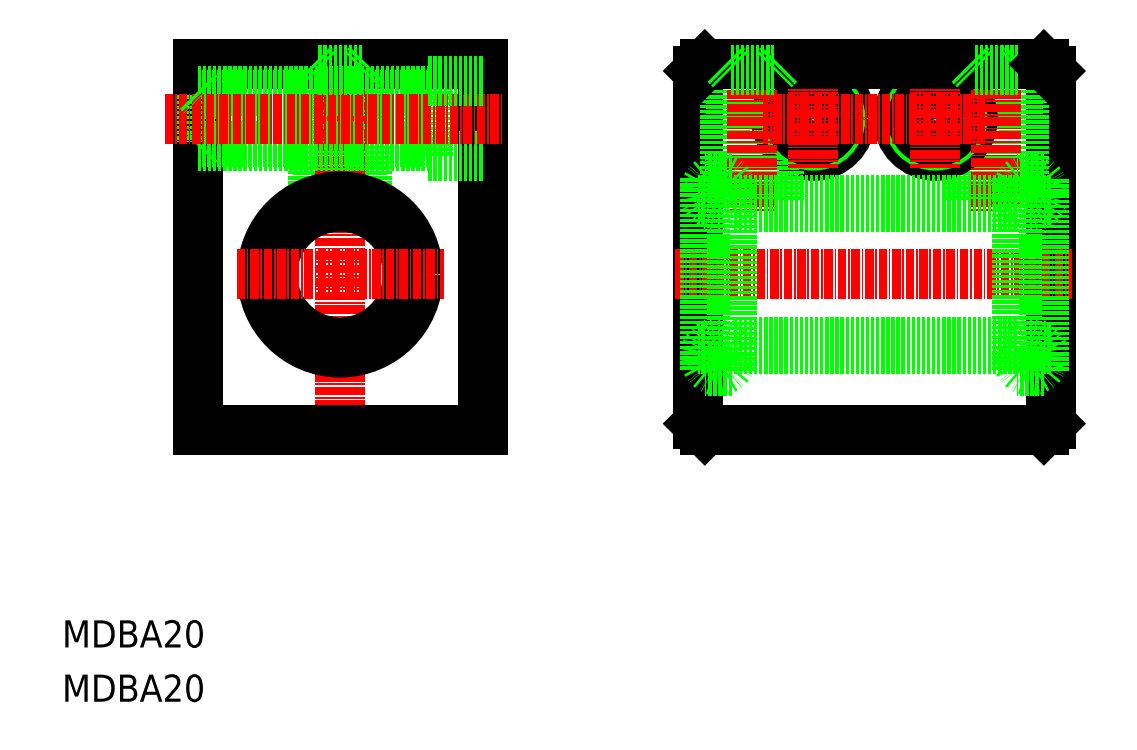
<metadata>
{"format":"dxf","ext":"dxf","renderer":"ezdxf+matplotlib","layout":"modelspace","background":"white","min_lineweight":24,"dpi":150}
</metadata>
<code>
0
SECTION
2
ENTITIES
0
LINE
8
0
10
30
20
104
30
0
11
30
21
50
31
0
0
LINE
8
0
10
72
20
104
30
0
11
72
21
50
31
0
0
LINE
8
0
10
54.2
20
103.2
30
0
11
54.2
21
84.05
31
0
0
LINE
8
0
10
55
20
104
30
0
11
55
21
83.78
31
0
0
LINE
8
0
10
64
20
101.5
30
0
11
64
21
90.5
31
0
0
LINE
8
0
10
30.6
20
99.4
30
0
11
30.6
21
92.6
31
0
0
LINE
8
0
10
47.8
20
103.2
30
0
11
47.8
21
84.05
31
0
0
LINE
8
0
10
47
20
104
30
0
11
47
21
83.78
31
0
0
LINE
8
CENTER
10
51
20
106.4
30
0
11
51
21
47.08
31
0
0
TEXT
8
0
10
10
20
10
30
0
40
4
1
MDBA20
0
TEXT
8
0
10
10
20
18
30
0
40
4
1
MDBA20
0
LINE
8
0
10
30
20
50
30
0
11
72
21
50
31
0
0
CIRCLE
8
0
10
51
20
73
30
0
40
10
0
CIRCLE
8
0
10
51
20
73
30
0
40
11.5
0
LINE
8
0
10
30.6
20
92.6
30
0
11
64
21
92.6
31
0
0
LINE
8
0
10
30
20
92
30
0
11
64
21
92
31
0
0
LINE
8
CENTER
10
35.74
20
73
30
0
11
66.26
21
73
31
0
0
LINE
8
0
10
30
20
92
30
0
11
30.6
21
92.6
31
0
0
LINE
8
0
10
64
20
90.5
30
0
11
72
21
90.5
31
0
0
LINE
8
0
10
30
20
104
30
0
11
72
21
104
31
0
0
LINE
8
0
10
30
20
100
30
0
11
64
21
100
31
0
0
LINE
8
0
10
30.6
20
99.4
30
0
11
64
21
99.4
31
0
0
LINE
8
CENTER
10
25.17
20
96
30
0
11
75.02
21
96
31
0
0
LINE
8
0
10
30
20
100
30
0
11
30.6
21
99.4
31
0
0
LINE
8
0
10
40.5
20
104
30
0
11
40.5
21
104
31
0
0
LINE
8
0
10
64
20
101.5
30
0
11
72
21
101.5
31
0
0
LINE
8
0
10
47.8
20
103.2
30
0
11
54.2
21
103.2
31
0
0
LINE
8
0
10
47
20
104
30
0
11
47.8
21
103.2
31
0
0
LINE
8
0
10
51
20
104
30
0
11
51
21
104
31
0
0
LINE
8
0
10
55
20
104
30
0
11
54.2
21
103.2
31
0
0
LINE
8
0
10
103.8
20
103
30
0
11
103.8
21
51
31
0
0
LINE
8
0
10
155.8
20
103
30
0
11
155.8
21
51
31
0
0
CIRCLE
8
0
10
120.8
20
96
30
0
40
5.5
0
LINE
8
0
10
107.8
20
104
30
0
11
107.8
21
87.2
31
0
0
LINE
8
0
10
108.6
20
103.2
30
0
11
108.6
21
87.2
31
0
0
LINE
8
0
10
115.8
20
104
30
0
11
115.8
21
84
31
0
0
LINE
8
0
10
115
20
103.2
30
0
11
115
21
84
31
0
0
LINE
8
0
10
143.8
20
104
30
0
11
143.8
21
84
31
0
0
LINE
8
0
10
144.6
20
103.2
30
0
11
144.6
21
84
31
0
0
LINE
8
0
10
151.8
20
104
30
0
11
151.8
21
87.2
31
0
0
LINE
8
0
10
151
20
103.2
30
0
11
151
21
87.2
31
0
0
CIRCLE
8
0
10
138.8
20
96
30
0
40
5.5
0
CIRCLE
8
0
10
120.8
20
96
30
0
40
4
0
CIRCLE
8
0
10
120.8
20
96
30
0
40
3.4
0
CIRCLE
8
0
10
138.8
20
96
30
0
40
4
0
CIRCLE
8
0
10
138.8
20
96
30
0
40
3.4
0
LINE
8
CENTER
10
138.8
20
103.4
30
0
11
138.8
21
88.65
31
0
0
LINE
8
CENTER
10
111.8
20
106.2
30
0
11
111.8
21
82.38
31
0
0
LINE
8
CENTER
10
120.8
20
103.4
30
0
11
120.8
21
88.65
31
0
0
LINE
8
CENTER
10
147.8
20
106.2
30
0
11
147.8
21
82.38
31
0
0
LINE
8
0
10
104.8
20
50
30
0
11
154.8
21
50
31
0
0
LINE
8
0
10
150.8
20
62
30
0
11
108.8
21
62
31
0
0
LINE
8
0
10
150.8
20
63
30
0
11
108.8
21
63
31
0
0
LINE
8
CENTER
10
100.4
20
73
30
0
11
158.9
21
73
31
0
0
POLYLINE
8
0
66
     1
10
0
20
0
30
0
70
   129
0
VERTEX
8
0
10
106.8
20
58.8
30
0
0
VERTEX
8
0
10
107.2
20
58.84
30
0
0
VERTEX
8
0
10
107.5
20
58.95
30
0
0
VERTEX
8
0
10
107.9
20
59.13
30
0
0
VERTEX
8
0
10
108.2
20
59.38
30
0
0
VERTEX
8
0
10
108.4
20
59.68
30
0
0
VERTEX
8
0
10
108.6
20
60.03
30
0
0
VERTEX
8
0
10
108.7
20
60.4
30
0
0
VERTEX
8
0
10
108.8
20
60.8
30
0
0
VERTEX
8
0
10
108.8
20
61.2
30
0
0
VERTEX
8
0
10
108.7
20
61.59
30
0
0
VERTEX
8
0
10
108.5
20
61.95
30
0
0
VERTEX
8
0
10
108.3
20
62.28
30
0
0
VERTEX
8
0
10
108
20
62.55
30
0
0
VERTEX
8
0
10
107.7
20
62.77
30
0
0
VERTEX
8
0
10
107.3
20
62.91
30
0
0
VERTEX
8
0
10
107
20
62.99
30
0
0
VERTEX
8
0
10
106.6
20
62.99
30
0
0
VERTEX
8
0
10
106.2
20
62.91
30
0
0
VERTEX
8
0
10
105.9
20
62.77
30
0
0
VERTEX
8
0
10
105.5
20
62.55
30
0
0
VERTEX
8
0
10
105.3
20
62.28
30
0
0
VERTEX
8
0
10
105
20
61.95
30
0
0
VERTEX
8
0
10
104.9
20
61.59
30
0
0
VERTEX
8
0
10
104.8
20
61.2
30
0
0
VERTEX
8
0
10
104.8
20
60.8
30
0
0
VERTEX
8
0
10
104.8
20
60.4
30
0
0
VERTEX
8
0
10
105
20
60.03
30
0
0
VERTEX
8
0
10
105.1
20
59.68
30
0
0
VERTEX
8
0
10
105.4
20
59.38
30
0
0
VERTEX
8
0
10
105.7
20
59.13
30
0
0
VERTEX
8
0
10
106
20
58.95
30
0
0
VERTEX
8
0
10
106.4
20
58.84
30
0
0
SEQEND
8
0
0
LINE
8
0
10
104.8
20
50
30
0
11
103.8
21
51
31
0
0
LINE
8
0
10
108.8
20
58.8
30
0
11
104.8
21
58.8
31
0
0
LINE
8
0
10
104.8
20
62
30
0
11
103.8
21
62
31
0
0
POLYLINE
8
0
66
     1
10
0
20
0
30
0
70
   129
0
VERTEX
8
0
10
152.8
20
58.8
30
0
0
VERTEX
8
0
10
153.2
20
58.84
30
0
0
VERTEX
8
0
10
153.5
20
58.95
30
0
0
VERTEX
8
0
10
153.9
20
59.13
30
0
0
VERTEX
8
0
10
154.2
20
59.38
30
0
0
VERTEX
8
0
10
154.4
20
59.68
30
0
0
VERTEX
8
0
10
154.6
20
60.03
30
0
0
VERTEX
8
0
10
154.7
20
60.4
30
0
0
VERTEX
8
0
10
154.8
20
60.8
30
0
0
VERTEX
8
0
10
154.8
20
61.2
30
0
0
VERTEX
8
0
10
154.7
20
61.59
30
0
0
VERTEX
8
0
10
154.5
20
61.95
30
0
0
VERTEX
8
0
10
154.3
20
62.28
30
0
0
VERTEX
8
0
10
154
20
62.55
30
0
0
VERTEX
8
0
10
153.7
20
62.77
30
0
0
VERTEX
8
0
10
153.3
20
62.91
30
0
0
VERTEX
8
0
10
153
20
62.99
30
0
0
VERTEX
8
0
10
152.6
20
62.99
30
0
0
VERTEX
8
0
10
152.2
20
62.91
30
0
0
VERTEX
8
0
10
151.9
20
62.77
30
0
0
VERTEX
8
0
10
151.5
20
62.55
30
0
0
VERTEX
8
0
10
151.3
20
62.28
30
0
0
VERTEX
8
0
10
151
20
61.95
30
0
0
VERTEX
8
0
10
150.9
20
61.59
30
0
0
VERTEX
8
0
10
150.8
20
61.2
30
0
0
VERTEX
8
0
10
150.8
20
60.8
30
0
0
VERTEX
8
0
10
150.8
20
60.4
30
0
0
VERTEX
8
0
10
151
20
60.03
30
0
0
VERTEX
8
0
10
151.1
20
59.68
30
0
0
VERTEX
8
0
10
151.4
20
59.38
30
0
0
VERTEX
8
0
10
151.7
20
59.13
30
0
0
VERTEX
8
0
10
152
20
58.95
30
0
0
VERTEX
8
0
10
152.4
20
58.84
30
0
0
SEQEND
8
0
0
LINE
8
0
10
155.8
20
51
30
0
11
154.8
21
50
31
0
0
LINE
8
0
10
154.8
20
58.8
30
0
11
150.8
21
58.8
31
0
0
LINE
8
0
10
155.8
20
62
30
0
11
154.8
21
62
31
0
0
LINE
8
0
10
104.8
20
104
30
0
11
154.8
21
104
31
0
0
LINE
8
CENTER
10
146.1
20
96
30
0
11
113.4
21
96
31
0
0
LINE
8
0
10
115.8
20
104
30
0
11
115
21
103.2
31
0
0
LINE
8
0
10
103.8
20
103
30
0
11
104.8
21
104
31
0
0
LINE
8
0
10
108.6
20
103.2
30
0
11
115
21
103.2
31
0
0
LINE
8
0
10
107.8
20
104
30
0
11
108.6
21
103.2
31
0
0
LINE
8
0
10
144.6
20
103.2
30
0
11
151
21
103.2
31
0
0
LINE
8
0
10
143.8
20
104
30
0
11
144.6
21
103.2
31
0
0
LINE
8
0
10
151.8
20
104
30
0
11
151
21
103.2
31
0
0
LINE
8
0
10
154.8
20
104
30
0
11
155.8
21
103
31
0
0
LINE
8
0
10
150.8
20
84
30
0
11
108.8
21
84
31
0
0
LINE
8
0
10
150.8
20
83
30
0
11
108.8
21
83
31
0
0
LINE
8
0
10
108.8
20
87.2
30
0
11
104.8
21
87.2
31
0
0
POLYLINE
8
0
66
     1
10
0
20
0
30
0
70
   129
0
VERTEX
8
0
10
106.8
20
87.2
30
0
0
VERTEX
8
0
10
107.2
20
87.16
30
0
0
VERTEX
8
0
10
107.5
20
87.05
30
0
0
VERTEX
8
0
10
107.9
20
86.87
30
0
0
VERTEX
8
0
10
108.2
20
86.62
30
0
0
VERTEX
8
0
10
108.4
20
86.32
30
0
0
VERTEX
8
0
10
108.6
20
85.97
30
0
0
VERTEX
8
0
10
108.7
20
85.6
30
0
0
VERTEX
8
0
10
108.8
20
85.2
30
0
0
VERTEX
8
0
10
108.8
20
84.8
30
0
0
VERTEX
8
0
10
108.7
20
84.41
30
0
0
VERTEX
8
0
10
108.5
20
84.05
30
0
0
VERTEX
8
0
10
108.3
20
83.72
30
0
0
VERTEX
8
0
10
108
20
83.45
30
0
0
VERTEX
8
0
10
107.7
20
83.23
30
0
0
VERTEX
8
0
10
107.3
20
83.09
30
0
0
VERTEX
8
0
10
107
20
83.01
30
0
0
VERTEX
8
0
10
106.6
20
83.01
30
0
0
VERTEX
8
0
10
106.2
20
83.09
30
0
0
VERTEX
8
0
10
105.9
20
83.23
30
0
0
VERTEX
8
0
10
105.5
20
83.45
30
0
0
VERTEX
8
0
10
105.3
20
83.72
30
0
0
VERTEX
8
0
10
105
20
84.05
30
0
0
VERTEX
8
0
10
104.9
20
84.41
30
0
0
VERTEX
8
0
10
104.8
20
84.8
30
0
0
VERTEX
8
0
10
104.8
20
85.2
30
0
0
VERTEX
8
0
10
104.8
20
85.6
30
0
0
VERTEX
8
0
10
105
20
85.97
30
0
0
VERTEX
8
0
10
105.1
20
86.32
30
0
0
VERTEX
8
0
10
105.4
20
86.62
30
0
0
VERTEX
8
0
10
105.7
20
86.87
30
0
0
VERTEX
8
0
10
106
20
87.05
30
0
0
VERTEX
8
0
10
106.4
20
87.16
30
0
0
SEQEND
8
0
0
LINE
8
0
10
104.8
20
84
30
0
11
103.8
21
84
31
0
0
LINE
8
0
10
154.8
20
87.2
30
0
11
150.8
21
87.2
31
0
0
POLYLINE
8
0
66
     1
10
0
20
0
30
0
70
   129
0
VERTEX
8
0
10
152.8
20
87.2
30
0
0
VERTEX
8
0
10
153.2
20
87.16
30
0
0
VERTEX
8
0
10
153.5
20
87.05
30
0
0
VERTEX
8
0
10
153.9
20
86.87
30
0
0
VERTEX
8
0
10
154.2
20
86.62
30
0
0
VERTEX
8
0
10
154.4
20
86.32
30
0
0
VERTEX
8
0
10
154.6
20
85.97
30
0
0
VERTEX
8
0
10
154.7
20
85.6
30
0
0
VERTEX
8
0
10
154.8
20
85.2
30
0
0
VERTEX
8
0
10
154.8
20
84.8
30
0
0
VERTEX
8
0
10
154.7
20
84.41
30
0
0
VERTEX
8
0
10
154.5
20
84.05
30
0
0
VERTEX
8
0
10
154.3
20
83.72
30
0
0
VERTEX
8
0
10
154
20
83.45
30
0
0
VERTEX
8
0
10
153.7
20
83.23
30
0
0
VERTEX
8
0
10
153.3
20
83.09
30
0
0
VERTEX
8
0
10
153
20
83.01
30
0
0
VERTEX
8
0
10
152.6
20
83.01
30
0
0
VERTEX
8
0
10
152.2
20
83.09
30
0
0
VERTEX
8
0
10
151.9
20
83.23
30
0
0
VERTEX
8
0
10
151.5
20
83.45
30
0
0
VERTEX
8
0
10
151.3
20
83.72
30
0
0
VERTEX
8
0
10
151
20
84.05
30
0
0
VERTEX
8
0
10
150.9
20
84.41
30
0
0
VERTEX
8
0
10
150.8
20
84.8
30
0
0
VERTEX
8
0
10
150.8
20
85.2
30
0
0
VERTEX
8
0
10
150.8
20
85.6
30
0
0
VERTEX
8
0
10
151
20
85.97
30
0
0
VERTEX
8
0
10
151.1
20
86.32
30
0
0
VERTEX
8
0
10
151.4
20
86.62
30
0
0
VERTEX
8
0
10
151.7
20
86.87
30
0
0
VERTEX
8
0
10
152
20
87.05
30
0
0
VERTEX
8
0
10
152.4
20
87.16
30
0
0
SEQEND
8
0
0
LINE
8
0
10
155.8
20
84
30
0
11
154.8
21
84
31
0
0
LINE
8
0
10
104.8
20
87.2
30
0
11
104.8
21
58.8
31
0
0
LINE
8
0
10
108.8
20
58.8
30
0
11
108.8
21
87.2
31
0
0
LINE
8
0
10
150.8
20
87.2
30
0
11
150.8
21
58.8
31
0
0
LINE
8
0
10
154.8
20
58.8
30
0
11
154.8
21
87.2
31
0
0
ENDSEC
0
EOF

</code>
